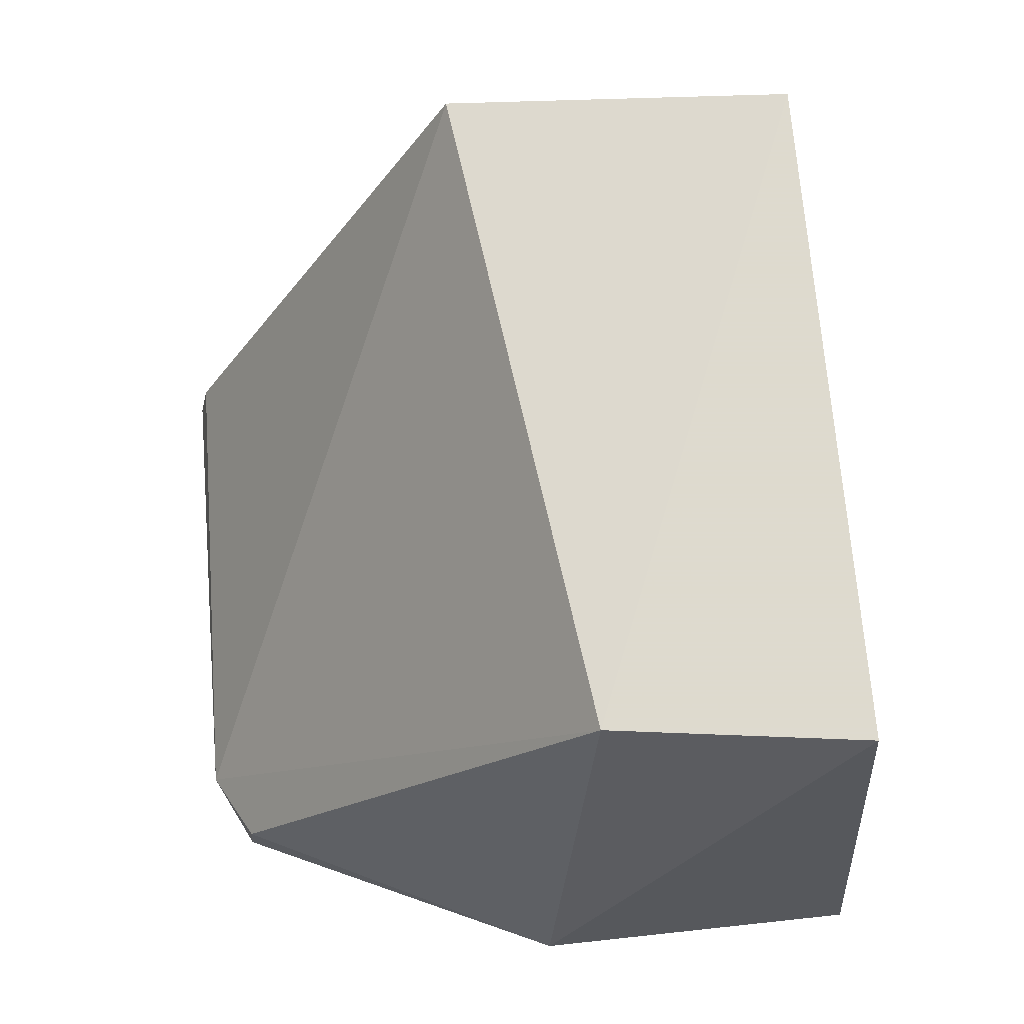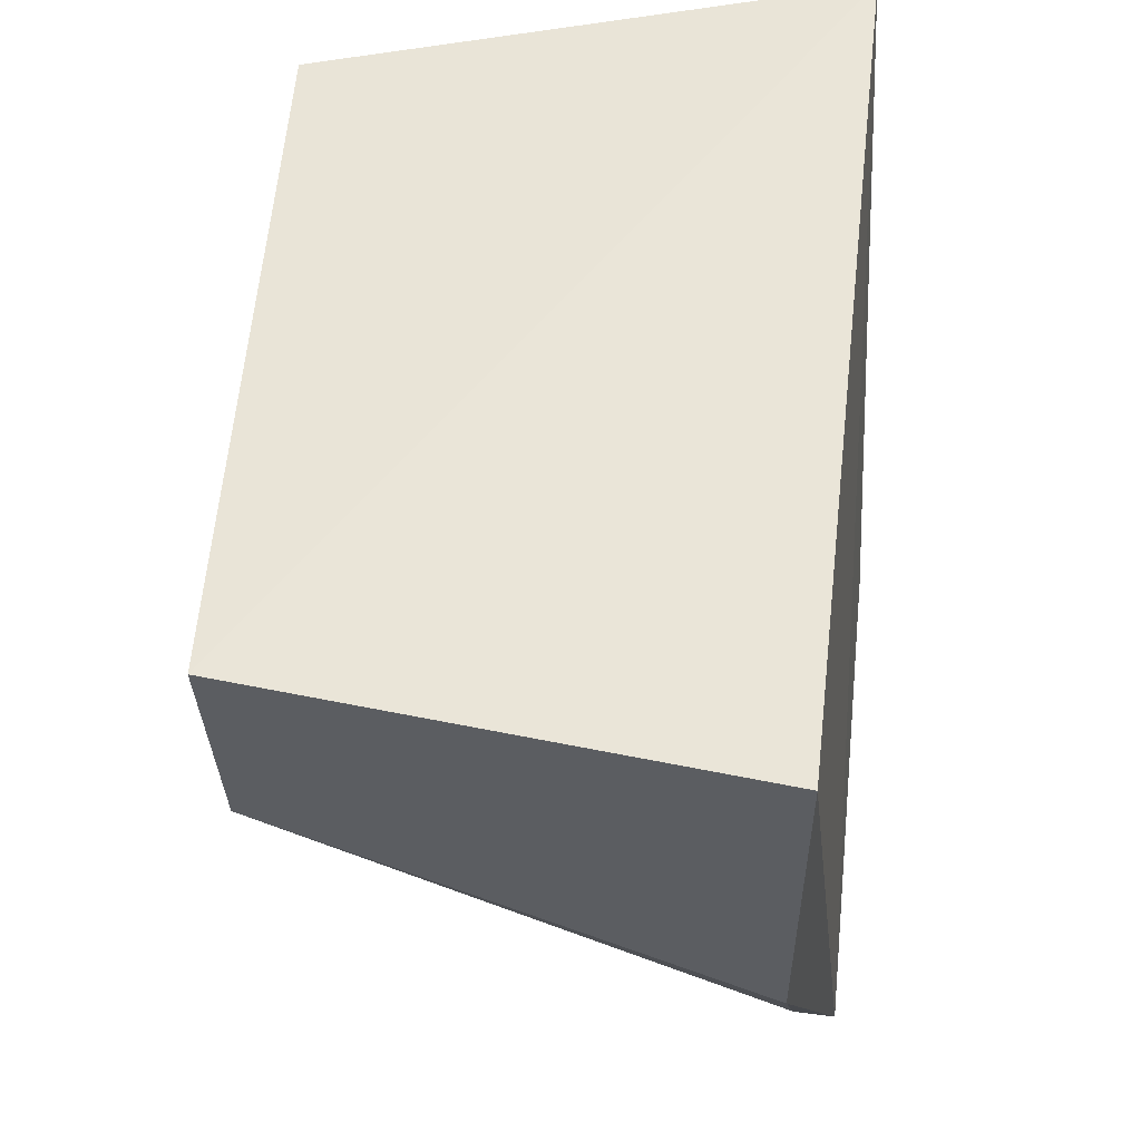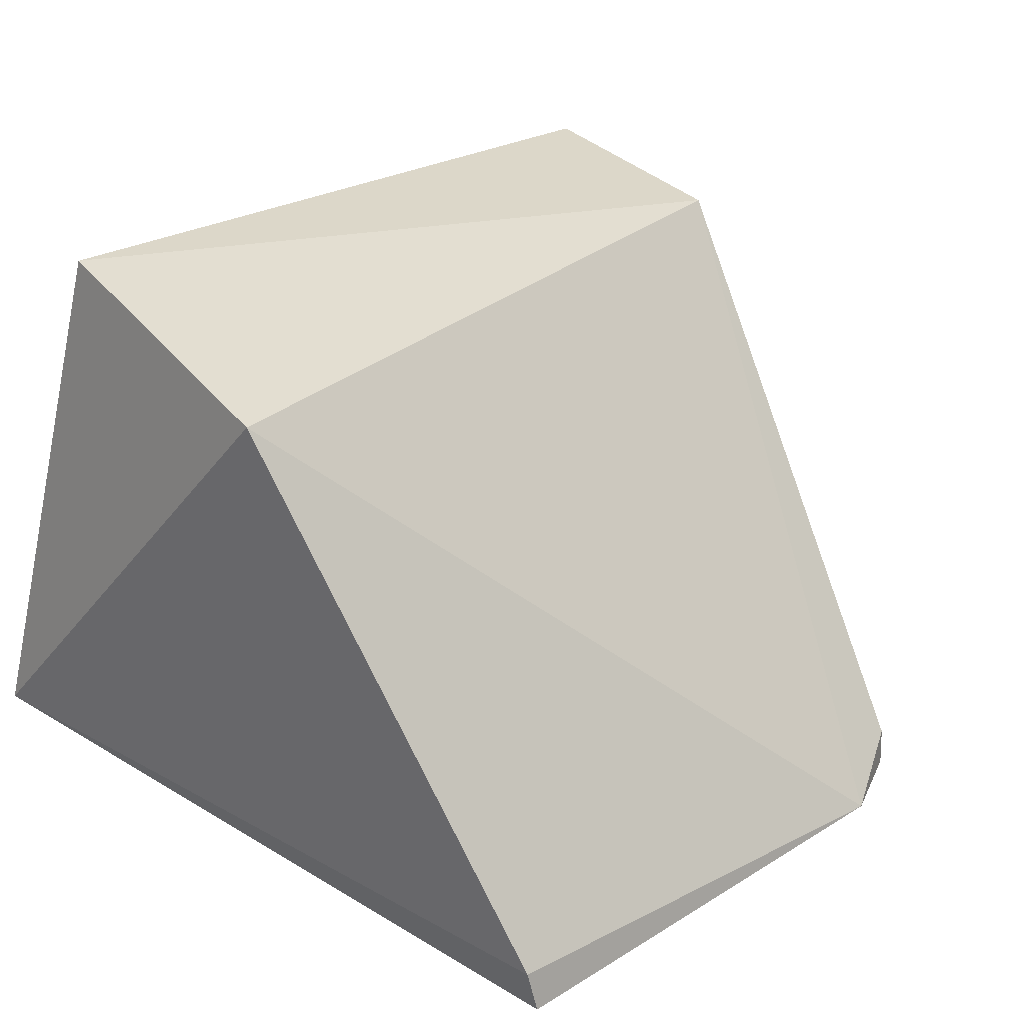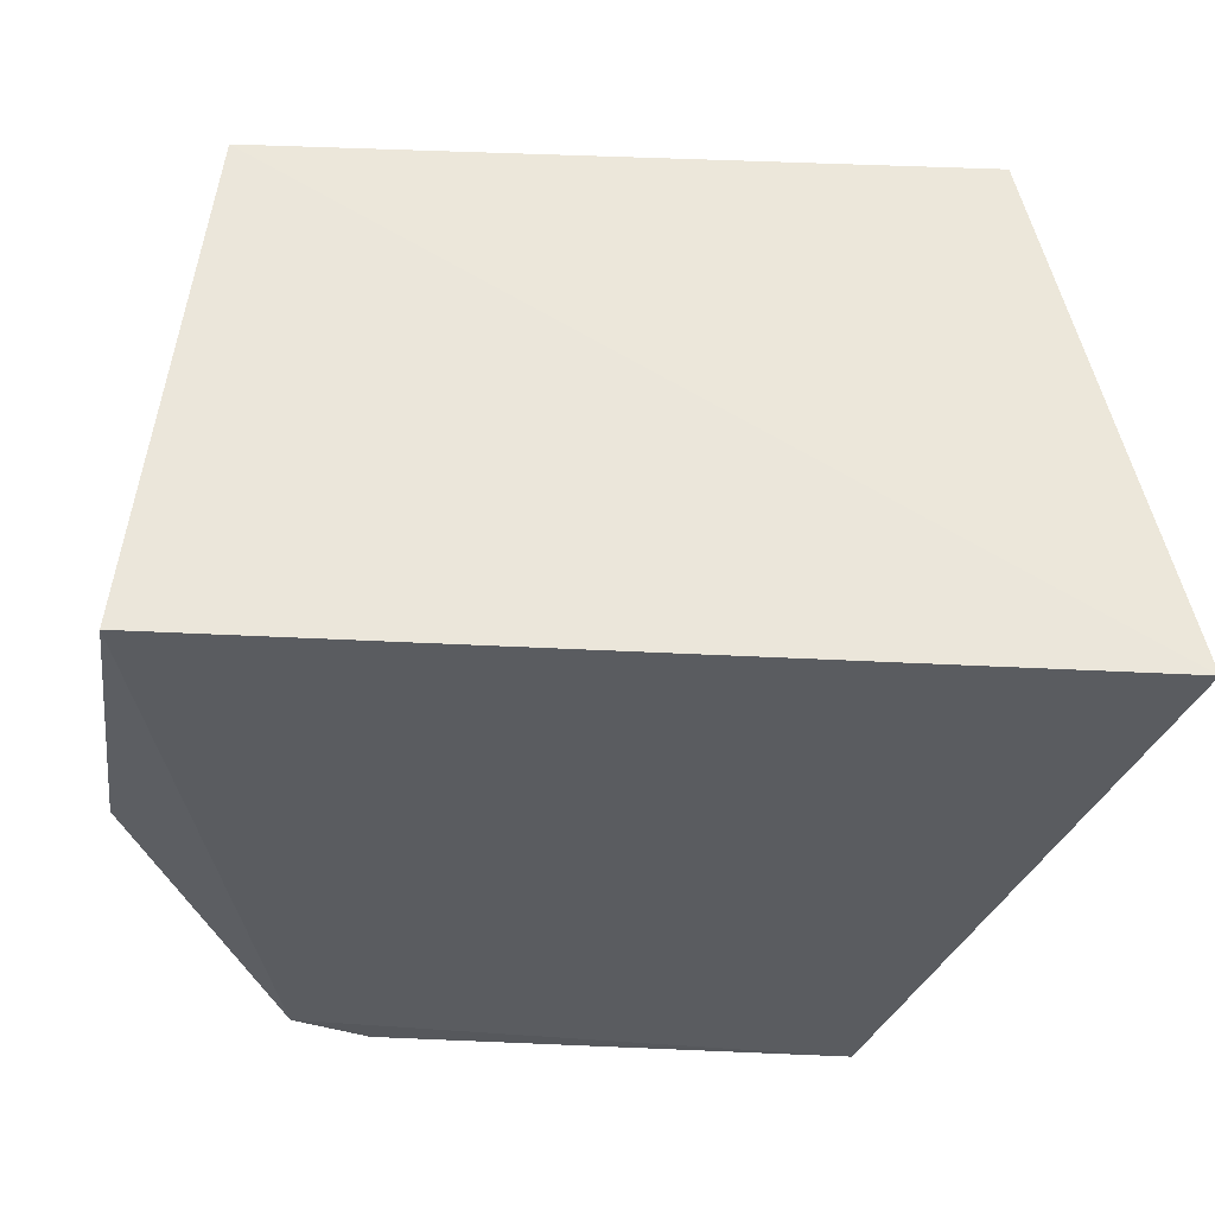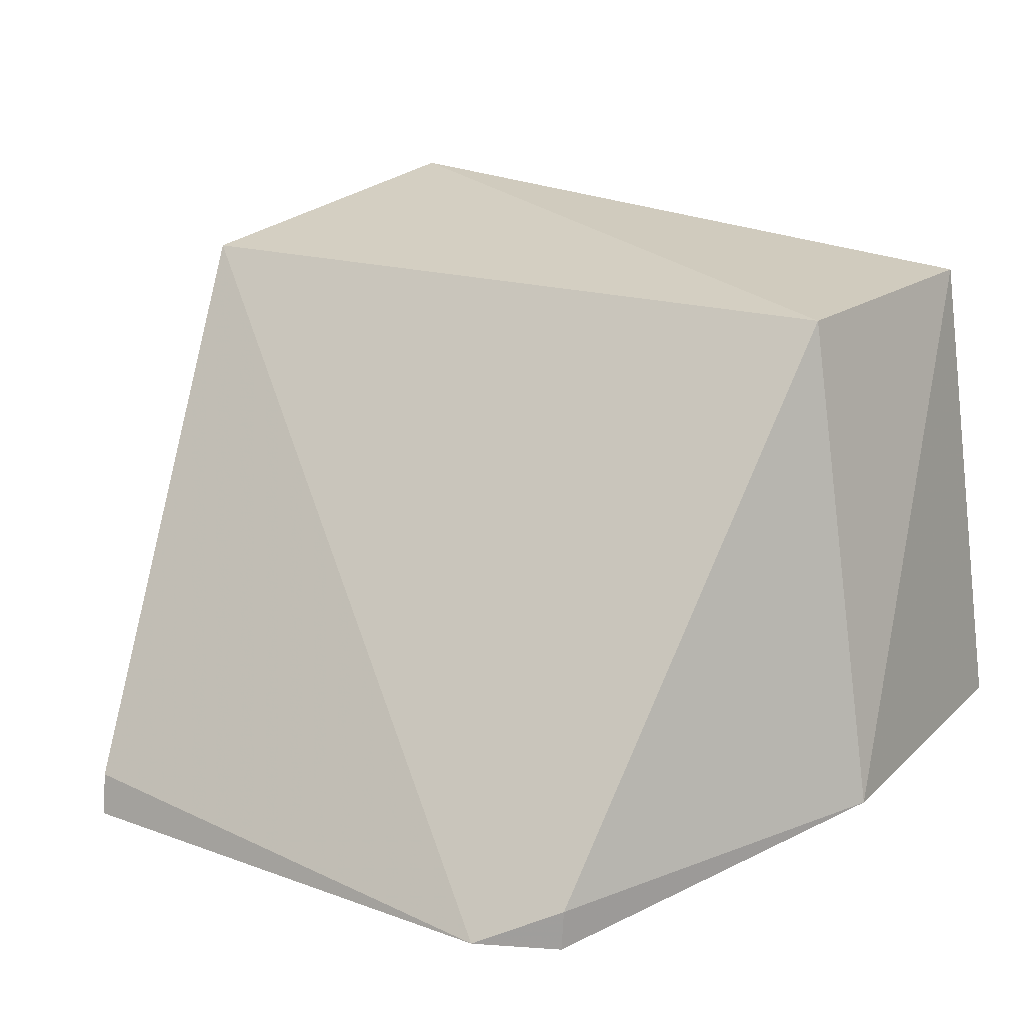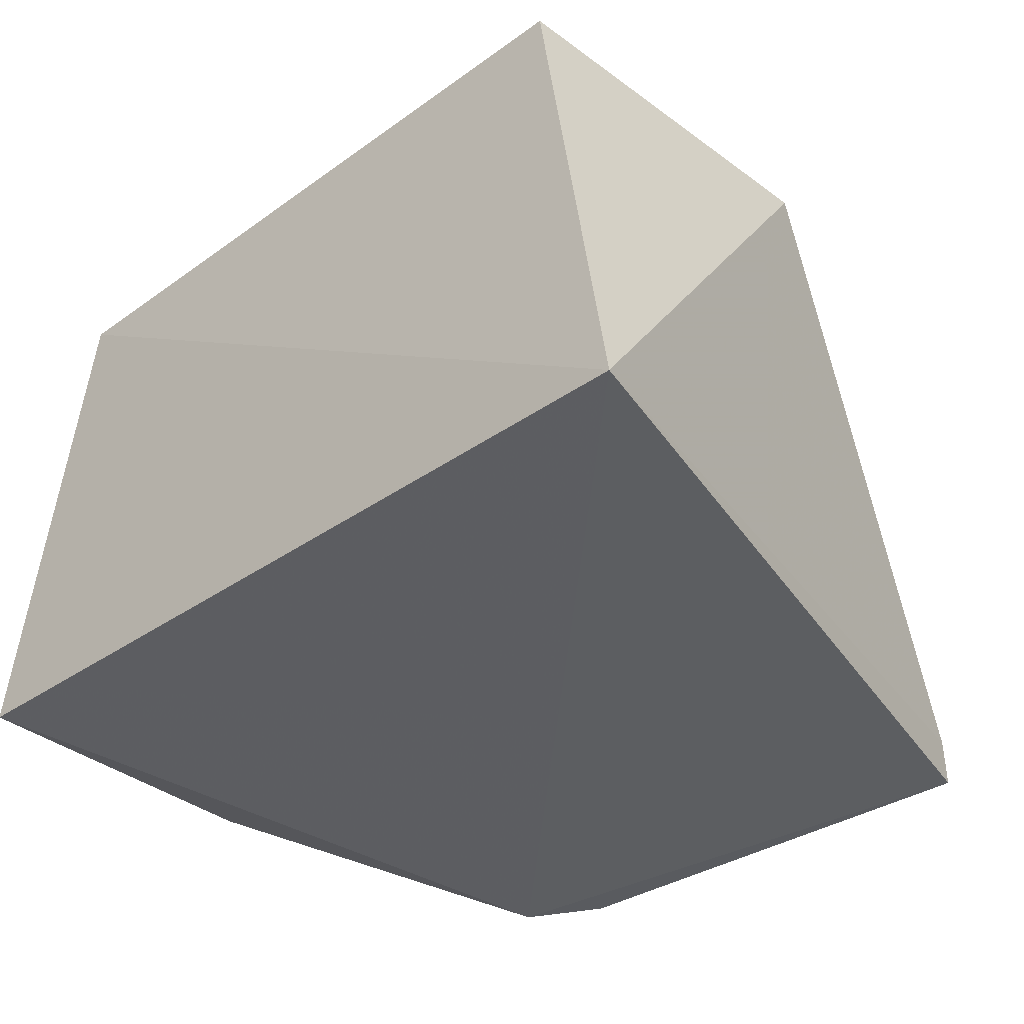
<metadata>
{"format":"obj","ext":"obj","renderer":"f3d","projection":"perspective","resolution":1024,"background":"white","views":[{"elev":68.1,"azim":84.1,"up":"+Z"},{"elev":52.7,"azim":96.6,"up":"+Y"},{"elev":31.5,"azim":-42.2,"up":"+Z"},{"elev":-29.5,"azim":172.5,"up":"+Z"},{"elev":21.1,"azim":32.2,"up":"+Z"},{"elev":-33.9,"azim":-138.7,"up":"+Z"}]}
</metadata>
<code>
v 0.183 0.005499 0.06222
v 0.1865 -0.01121 0.03578
v 0.1864 0.006577 0.0357
v 0.1398 0.00891 0.03558
v 0.1435 -0.01281 0.06224
v 0.1775 -0.02899 0.03263
v 0.146 0.006154 0.06411
v 0.1473 -0.03059 0.03263
v 0.181 -0.008409 0.06222
v 0.1732 -0.03108 0.03268
v 0.1471 -0.03006 0.03488
v 0.1775 -0.02883 0.03482
f 1 2 3
f 1 3 4
f 6 3 2
f 6 4 3
f 7 1 4
f 7 4 5
f 8 4 6
f 9 2 1
f 9 7 5
f 9 1 7
f 10 8 6
f 10 9 5
f 11 5 4
f 11 4 8
f 11 10 5
f 11 8 10
f 12 6 2
f 12 2 9
f 12 10 6
f 12 9 10

</code>
